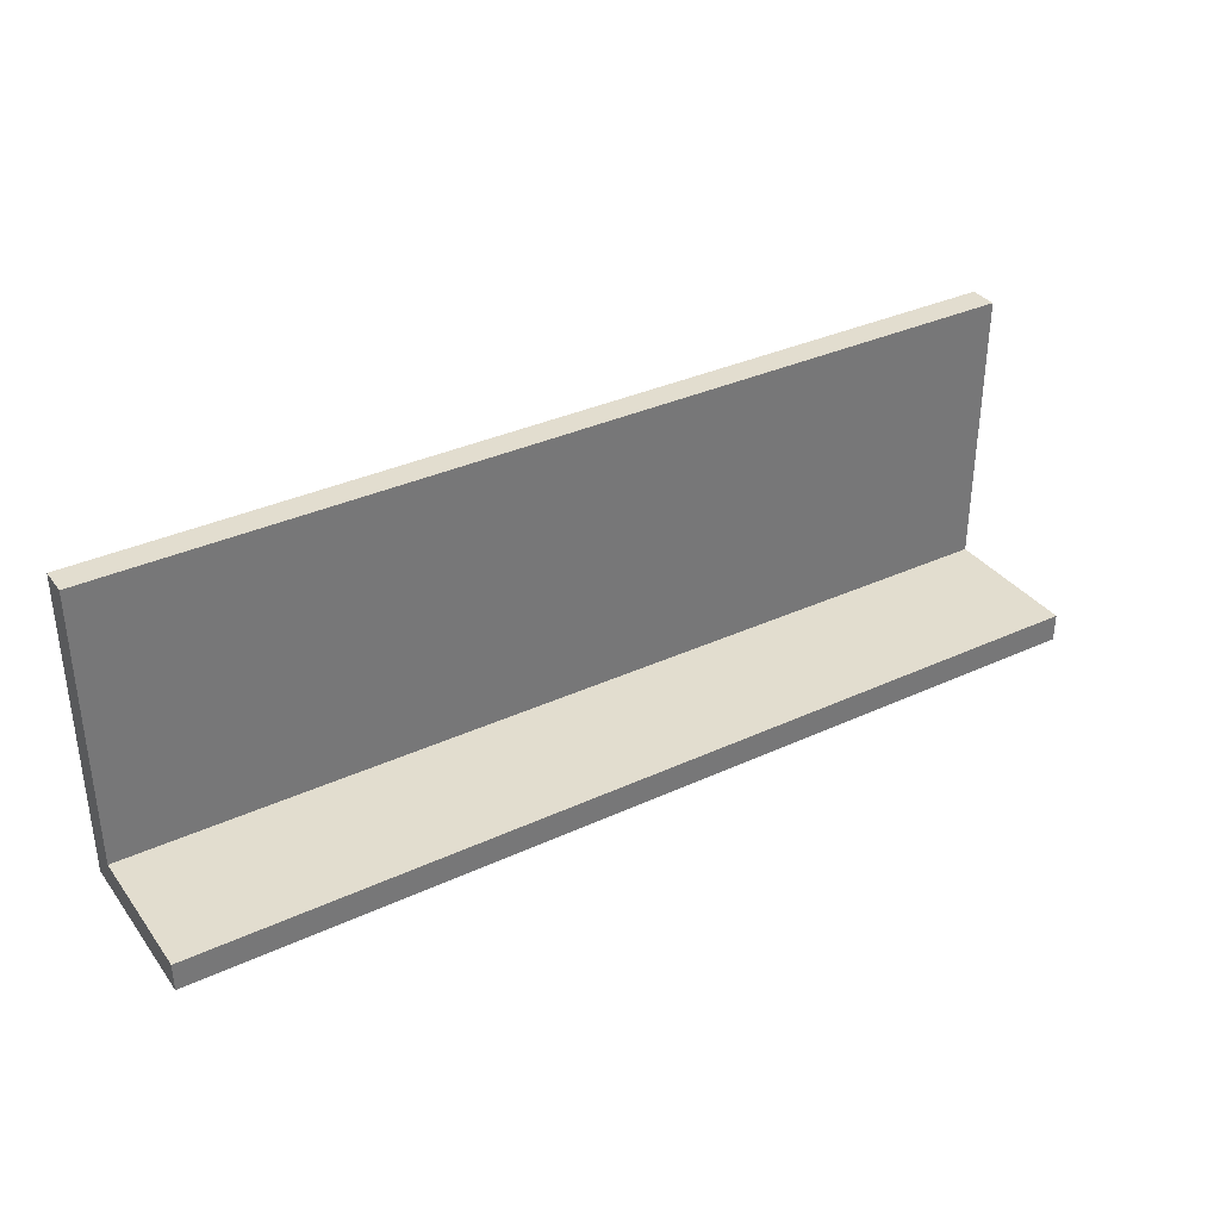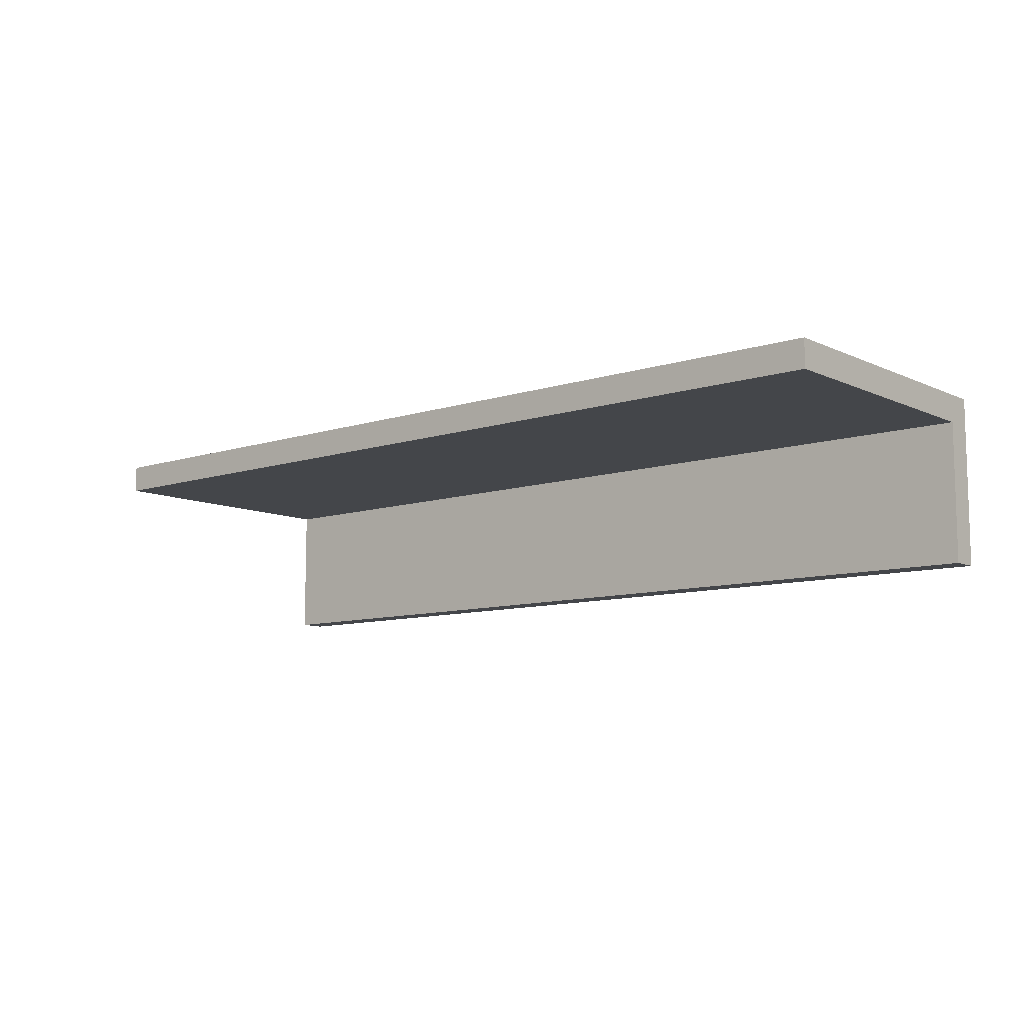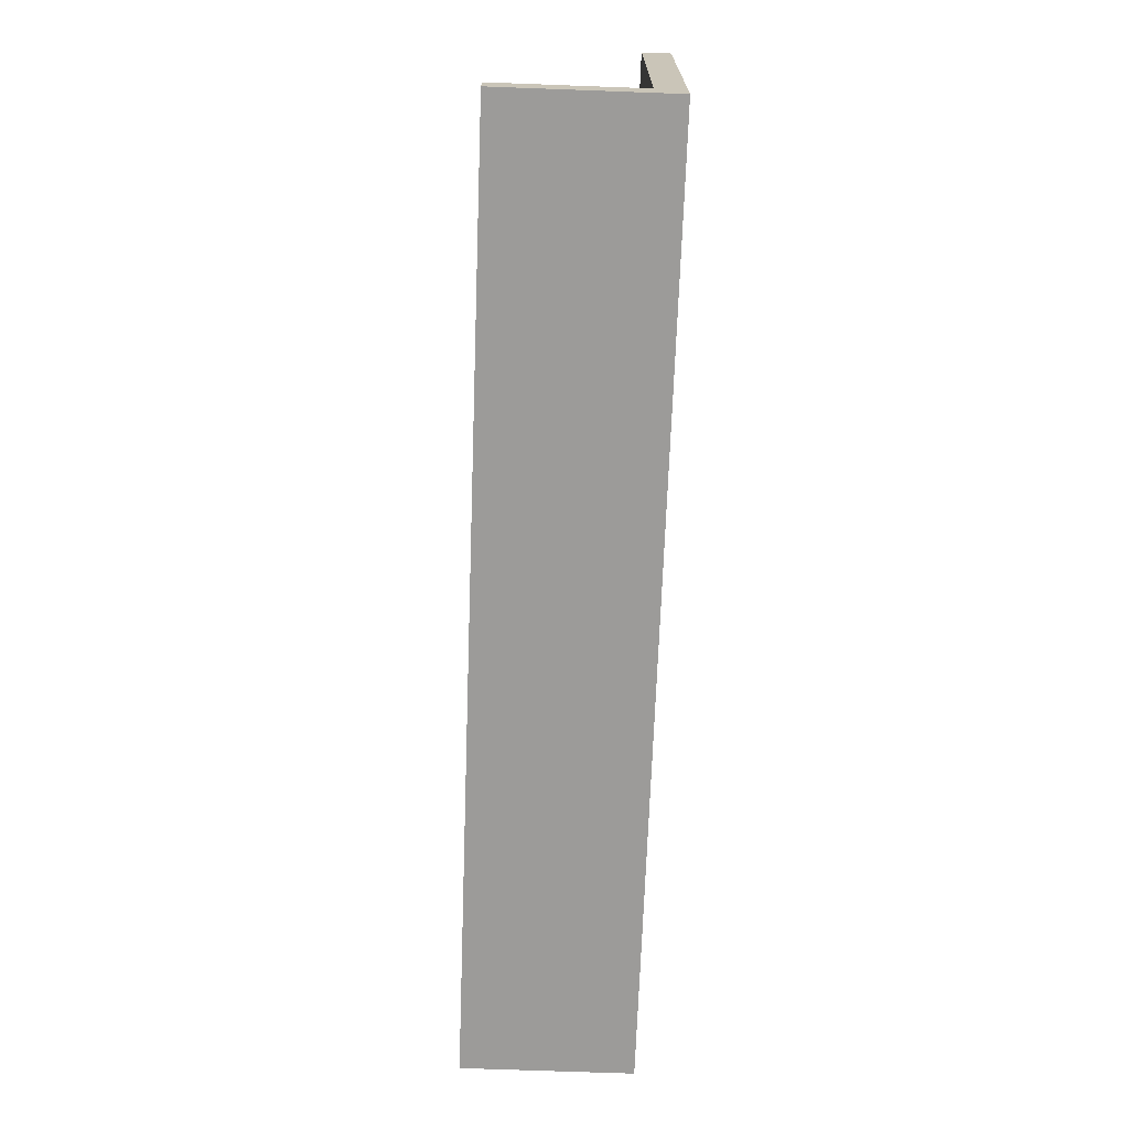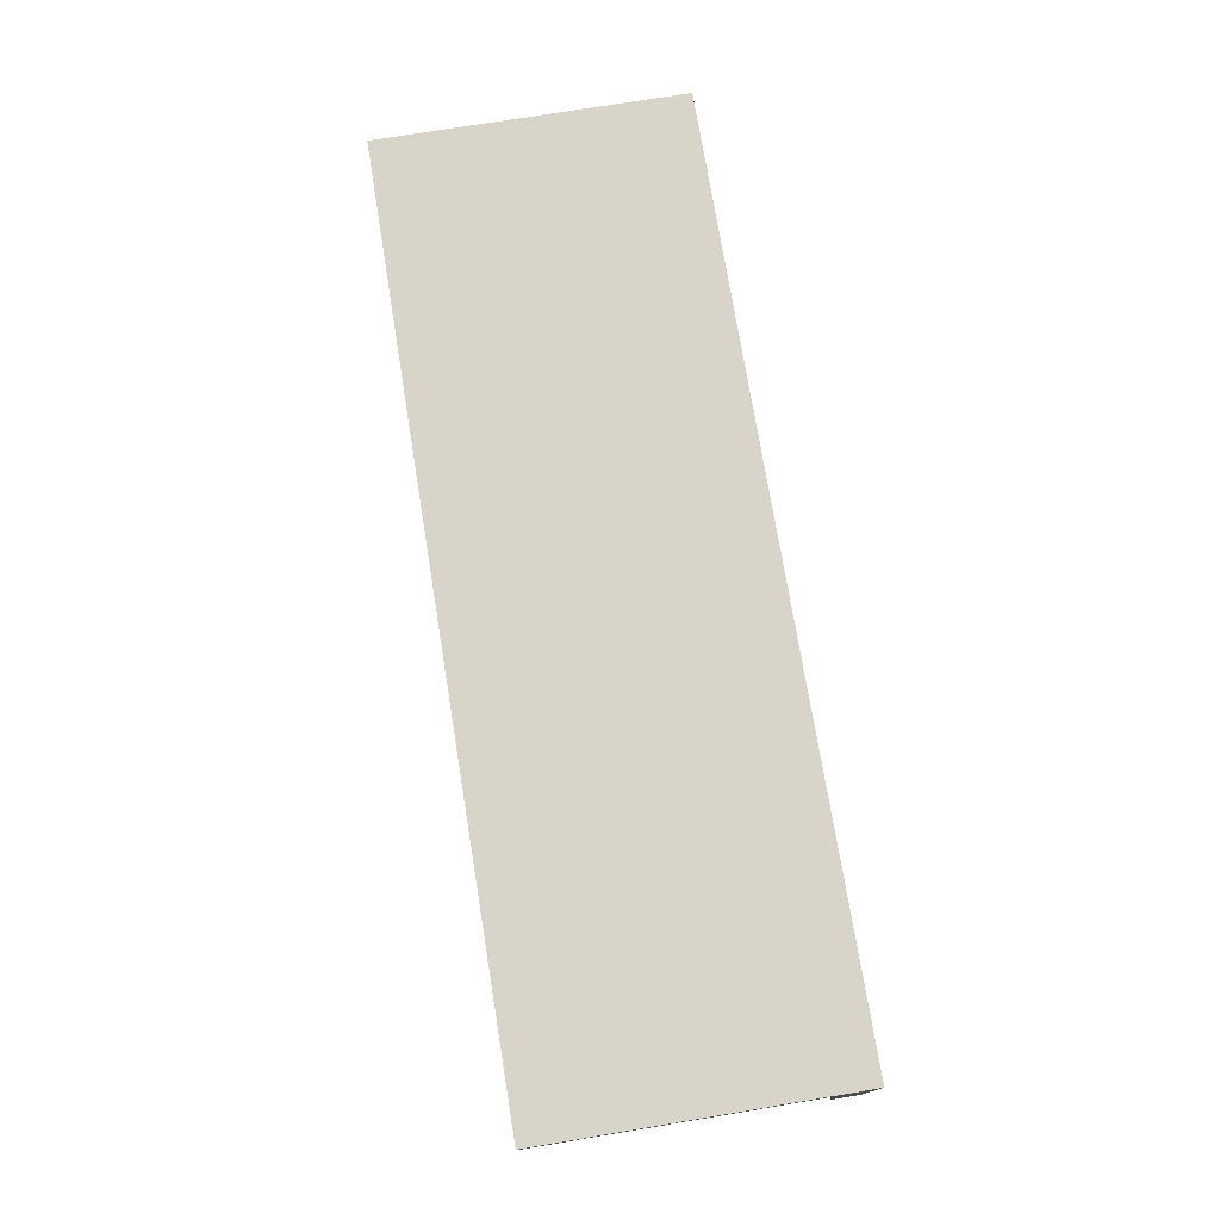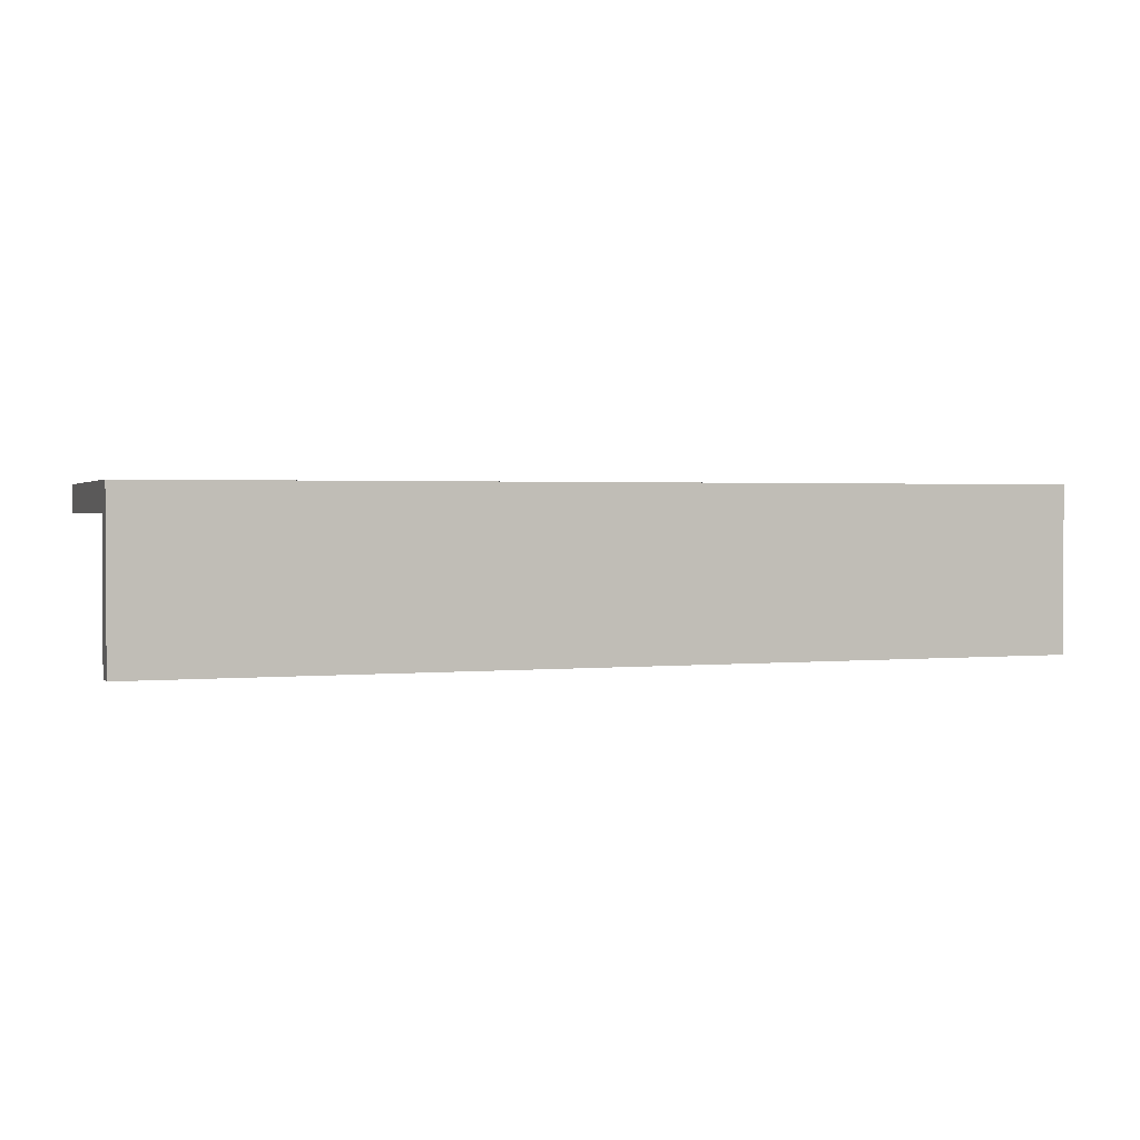
<metadata>
{"format":"obj","ext":"obj","renderer":"f3d","projection":"perspective","resolution":1024,"background":"white","views":[{"elev":34.9,"azim":-31.6,"up":"+Z"},{"elev":-9.5,"azim":40.2,"up":"+Y"},{"elev":-69.8,"azim":87.9,"up":"+Z"},{"elev":74.9,"azim":80.7,"up":"+Y"},{"elev":1.7,"azim":160.7,"up":"+Y"}]}
</metadata>
<code>
o
v -3.3 0 -1
v -3.3 0 -1.2
v -3.3 1 1
v -3.3 1 -1
v -3.3 1.2 1
v -3.3 1.2 -1.2
v 3.3 0 -1
v 3.3 0 -1.2
v 3.3 1 1
v 3.3 1 -1
v 3.3 1.2 1
v 3.3 1.2 -1.2
v -3.3 1 1
v -3.3 1.2 1
v 3.3 1 1
v 3.3 1.2 1
v -3.3 0 -1
v -3.3 1 -1
v 3.3 0 -1
v 3.3 1 -1
v -3.3 0 -1.2
v -3.3 1.2 -1.2
v -3.2 0.1 -1.2
v -3.2 0.2 -1.2
v -3.2 1 -1.2
v -3.2 1.1 -1.2
v -3.1 0.1 -1.2
v -3.1 0.2 -1.2
v -3.1 1 -1.2
v -3.1 1.1 -1.2
v 2.384e-07 0.1 -1.2
v 2.384e-07 0.2 -1.2
v 2.384e-07 1 -1.2
v 2.384e-07 1.1 -1.2
v 0.1 0.1 -1.2
v 0.1 0.2 -1.2
v 0.1 1 -1.2
v 0.1 1.1 -1.2
v 3.1 0.1 -1.2
v 3.1 0.2 -1.2
v 3.1 1 -1.2
v 3.1 1.1 -1.2
v 3.2 0.1 -1.2
v 3.2 0.2 -1.2
v 3.2 1 -1.2
v 3.2 1.1 -1.2
v 3.3 0 -1.2
v 3.3 1.2 -1.2
v -3.3 0 -1
v 3.3 0 -1
v -3.3 0 -1.2
v 3.3 0 -1.2
v -3.3 1 1
v 3.3 1 1
v -3.3 1 -1
v 3.3 1 -1
v -3.3 1.2 1
v 3.3 1.2 1
v -3.1 1.2 0.9
v 3.2 1.2 0.9
v -3.1 1.2 0.8
v 3.1 1.2 0.8
v -2.8 1.2 0.7
v -2.7 1.2 0.7
v -2.5 1.2 0.7
v -1.7 1.2 0.7
v -1.6 1.2 0.7
v -1.4 1.2 0.7
v -1.1 1.2 0.7
v -1 1.2 0.7
v -0.7 1.2 0.7
v -0.6 1.2 0.7
v -0.4 1.2 0.7
v 0.4 1.2 0.7
v 0.5 1.2 0.7
v 0.7 1.2 0.7
v 1 1.2 0.7
v 1.1 1.2 0.7
v 1.4 1.2 0.7
v 1.5 1.2 0.7
v 1.7 1.2 0.7
v 2.5 1.2 0.7
v 2.6 1.2 0.7
v 2.8 1.2 0.7
v -2.5 1.2 0.5
v -2.4 1.2 0.5
v -1.8 1.2 0.5
v -1.7 1.2 0.5
v -1.6 1.2 0.5
v -0.4 1.2 0.5
v -0.3 1.2 0.5
v 0.3 1.2 0.5
v 0.4 1.2 0.5
v 0.5 1.2 0.5
v 1.7 1.2 0.5
v 1.8 1.2 0.5
v 2.4 1.2 0.5
v 2.5 1.2 0.5
v 2.6 1.2 0.5
v -2.8 1.2 0.4
v -2.7 1.2 0.4
v -2.6 1.2 0.4
v -1.5 1.2 0.4
v -1.4 1.2 0.4
v -0.7 1.2 0.4
v -0.6 1.2 0.4
v -0.5 1.2 0.4
v 0.6 1.2 0.4
v 0.7 1.2 0.4
v 1.4 1.2 0.4
v 1.5 1.2 0.4
v 1.6 1.2 0.4
v 2.7 1.2 0.4
v 2.8 1.2 0.4
v -2.7 1.2 0.2
v -2.6 1.2 0.2
v -2.5 1.2 0.2
v -2.4 1.2 0.2
v -2.3 1.2 0.2
v -1.9 1.2 0.2
v -1.8 1.2 0.2
v -1.7 1.2 0.2
v -1.6 1.2 0.2
v -1.5 1.2 0.2
v -0.6 1.2 0.2
v -0.5 1.2 0.2
v -0.4 1.2 0.2
v -0.3 1.2 0.2
v -0.2 1.2 0.2
v 0.2 1.2 0.2
v 0.3 1.2 0.2
v 0.4 1.2 0.2
v 0.5 1.2 0.2
v 0.6 1.2 0.2
v 1.5 1.2 0.2
v 1.6 1.2 0.2
v 1.7 1.2 0.2
v 1.8 1.2 0.2
v 1.9 1.2 0.2
v 2.3 1.2 0.2
v 2.4 1.2 0.2
v 2.5 1.2 0.2
v 2.6 1.2 0.2
v 2.7 1.2 0.2
v -2.3 1.2 0.1
v -2.2 1.2 0.1
v -2 1.2 0.1
v -1.9 1.2 0.1
v -1.8 1.2 0.1
v -0.2 1.2 0.1
v -0.1 1.2 0.1
v 0.1 1.2 0.1
v 0.2 1.2 0.1
v 0.3 1.2 0.1
v 1.9 1.2 0.1
v 2 1.2 0.1
v 2.2 1.2 0.1
v 2.3 1.2 0.1
v 2.4 1.2 0.1
v -2.6 1.2 -0.1
v -2.5 1.2 -0.1
v -2.4 1.2 -0.1
v -1.7 1.2 -0.1
v -1.6 1.2 -0.1
v -0.5 1.2 -0.1
v -0.4 1.2 -0.1
v -0.3 1.2 -0.1
v 0.4 1.2 -0.1
v 0.5 1.2 -0.1
v 1.6 1.2 -0.1
v 1.7 1.2 -0.1
v 1.8 1.2 -0.1
v 2.5 1.2 -0.1
v 2.6 1.2 -0.1
v -2.5 1.2 -0.2
v -2.4 1.2 -0.2
v -2.3 1.2 -0.2
v -2.2 1.2 -0.2
v -2 1.2 -0.2
v -1.9 1.2 -0.2
v -1.8 1.2 -0.2
v -1.7 1.2 -0.2
v -0.4 1.2 -0.2
v -0.3 1.2 -0.2
v -0.2 1.2 -0.2
v -0.1 1.2 -0.2
v 0.1 1.2 -0.2
v 0.2 1.2 -0.2
v 0.3 1.2 -0.2
v 0.4 1.2 -0.2
v 1.7 1.2 -0.2
v 1.8 1.2 -0.2
v 1.9 1.2 -0.2
v 2 1.2 -0.2
v 2.2 1.2 -0.2
v 2.3 1.2 -0.2
v 2.4 1.2 -0.2
v 2.5 1.2 -0.2
v -2.4 1.2 -0.5
v -2.3 1.2 -0.5
v -2.2 1.2 -0.5
v -1.9 1.2 -0.5
v -1.8 1.2 -0.5
v -0.3 1.2 -0.5
v -0.2 1.2 -0.5
v -0.1 1.2 -0.5
v 0.2 1.2 -0.5
v 0.3 1.2 -0.5
v 1.8 1.2 -0.5
v 1.9 1.2 -0.5
v 2 1.2 -0.5
v 2.3 1.2 -0.5
v 2.4 1.2 -0.5
v -2.3 1.2 -0.6
v -2.2 1.2 -0.6
v -2.1 1.2 -0.6
v -2 1.2 -0.6
v -1.9 1.2 -0.6
v -0.2 1.2 -0.6
v -0.1 1.2 -0.6
v 2.384e-07 1.2 -0.6
v 0.1 1.2 -0.6
v 0.2 1.2 -0.6
v 1.9 1.2 -0.6
v 2 1.2 -0.6
v 2.1 1.2 -0.6
v 2.2 1.2 -0.6
v 2.3 1.2 -0.6
v -2.2 1.2 -0.8
v -2.1 1.2 -0.8
v -2 1.2 -0.8
v -0.1 1.2 -0.8
v 2.384e-07 1.2 -0.8
v 0.1 1.2 -0.8
v 2 1.2 -0.8
v 2.1 1.2 -0.8
v 2.2 1.2 -0.8
v -1.1 1.2 -0.9
v -1 1.2 -0.9
v 1 1.2 -0.9
v 1.1 1.2 -0.9
v -3.1 1.2 -1
v 3.1 1.2 -1
v 3.2 1.2 -1
v -3.3 1.2 -1.2
v 3.3 1.2 -1.2
f 4 2 1
f 5 4 3
f 6 2 4
f 6 4 5
f 7 8 10
f 9 10 11
f 10 8 12
f 11 10 12
f 15 14 13
f 16 14 15
f 19 18 17
f 20 18 19
f 21 22 23
f 23 22 24
f 24 22 25
f 25 22 26
f 21 23 27
f 23 24 27
f 24 25 28
f 27 24 28
f 25 26 29
f 28 25 29
f 26 22 30
f 29 26 30
f 28 29 31
f 27 28 31
f 29 30 31
f 21 27 31
f 31 30 32
f 32 30 33
f 30 22 34
f 33 30 34
f 21 31 35
f 31 32 35
f 32 33 36
f 35 32 36
f 33 34 37
f 36 33 37
f 34 22 38
f 37 34 38
f 21 35 39
f 36 37 39
f 37 38 39
f 35 36 39
f 39 38 40
f 40 38 41
f 38 22 42
f 41 38 42
f 21 39 43
f 39 40 43
f 40 41 44
f 43 40 44
f 41 42 45
f 44 41 45
f 42 22 46
f 45 42 46
f 21 43 47
f 44 45 47
f 45 46 47
f 43 44 47
f 46 22 48
f 47 46 48
f 51 50 49
f 52 50 51
f 55 54 53
f 56 54 55
f 57 58 59
f 59 58 60
f 57 59 61
f 59 60 61
f 61 60 62
f 61 62 63
f 63 62 64
f 64 62 65
f 65 62 66
f 66 62 67
f 67 62 68
f 68 62 69
f 69 62 70
f 70 62 71
f 71 62 72
f 72 62 73
f 73 62 74
f 74 62 75
f 75 62 76
f 76 62 77
f 77 62 78
f 78 62 79
f 79 62 80
f 80 62 81
f 81 62 82
f 82 62 83
f 83 62 84
f 64 65 85
f 65 66 85
f 85 66 86
f 86 66 87
f 66 67 88
f 87 66 88
f 67 68 89
f 88 67 89
f 72 73 90
f 73 74 90
f 90 74 91
f 91 74 92
f 74 75 93
f 92 74 93
f 75 76 94
f 93 75 94
f 80 81 95
f 81 82 95
f 95 82 96
f 96 82 97
f 82 83 98
f 97 82 98
f 83 84 99
f 98 83 99
f 61 63 100
f 63 64 100
f 64 85 101
f 100 64 101
f 85 86 101
f 101 86 102
f 89 68 103
f 88 89 103
f 68 69 104
f 103 68 104
f 70 71 105
f 71 72 105
f 72 90 106
f 105 72 106
f 90 91 106
f 106 91 107
f 94 76 108
f 93 94 108
f 76 77 109
f 108 76 109
f 78 79 110
f 79 80 110
f 95 96 111
f 110 80 111
f 80 95 111
f 111 96 112
f 99 84 113
f 98 99 113
f 84 62 114
f 113 84 114
f 101 102 115
f 100 101 115
f 102 86 116
f 115 102 116
f 116 86 117
f 86 87 118
f 117 86 118
f 118 87 119
f 119 87 120
f 87 88 121
f 120 87 121
f 88 103 122
f 121 88 122
f 122 103 123
f 103 104 124
f 123 103 124
f 106 107 125
f 105 106 125
f 107 91 126
f 125 107 126
f 126 91 127
f 91 92 128
f 127 91 128
f 128 92 129
f 129 92 130
f 92 93 131
f 130 92 131
f 93 108 132
f 131 93 132
f 132 108 133
f 108 109 134
f 133 108 134
f 111 112 135
f 110 111 135
f 112 96 136
f 135 112 136
f 136 96 137
f 96 97 138
f 137 96 138
f 138 97 139
f 139 97 140
f 97 98 141
f 140 97 141
f 98 113 142
f 141 98 142
f 142 113 143
f 113 114 144
f 143 113 144
f 119 120 145
f 117 118 145
f 118 119 145
f 145 120 146
f 146 120 147
f 120 121 148
f 147 120 148
f 122 123 149
f 148 121 149
f 121 122 149
f 129 130 150
f 127 128 150
f 128 129 150
f 150 130 151
f 151 130 152
f 130 131 153
f 152 130 153
f 132 133 154
f 153 131 154
f 131 132 154
f 139 140 155
f 137 138 155
f 138 139 155
f 155 140 156
f 156 140 157
f 140 141 158
f 157 140 158
f 142 143 159
f 158 141 159
f 141 142 159
f 116 117 160
f 115 116 160
f 145 146 161
f 160 117 161
f 117 145 161
f 161 146 162
f 149 123 163
f 148 149 163
f 123 124 164
f 163 123 164
f 126 127 165
f 125 126 165
f 150 151 166
f 165 127 166
f 127 150 166
f 166 151 167
f 154 133 168
f 153 154 168
f 133 134 169
f 168 133 169
f 136 137 170
f 135 136 170
f 155 156 171
f 170 137 171
f 137 155 171
f 171 156 172
f 159 143 173
f 158 159 173
f 143 144 174
f 173 143 174
f 161 162 175
f 160 161 175
f 162 146 176
f 175 162 176
f 176 146 177
f 146 147 178
f 177 146 178
f 147 148 179
f 178 147 179
f 148 163 180
f 179 148 180
f 180 163 181
f 163 164 182
f 181 163 182
f 165 166 183
f 166 167 183
f 167 151 184
f 183 167 184
f 184 151 185
f 151 152 186
f 185 151 186
f 152 153 187
f 186 152 187
f 153 168 188
f 187 153 188
f 188 168 189
f 168 169 190
f 189 168 190
f 171 172 191
f 170 171 191
f 172 156 192
f 191 172 192
f 192 156 193
f 156 157 194
f 193 156 194
f 157 158 195
f 194 157 195
f 158 173 196
f 195 158 196
f 196 173 197
f 173 174 198
f 197 173 198
f 176 177 199
f 175 176 199
f 177 178 200
f 199 177 200
f 178 179 200
f 180 181 200
f 179 180 200
f 200 181 201
f 201 181 202
f 181 182 203
f 202 181 203
f 184 185 204
f 183 184 204
f 185 186 205
f 204 185 205
f 186 187 205
f 188 189 205
f 187 188 205
f 205 189 206
f 206 189 207
f 189 190 208
f 207 189 208
f 192 193 209
f 191 192 209
f 193 194 210
f 209 193 210
f 195 196 210
f 194 195 210
f 196 197 210
f 210 197 211
f 211 197 212
f 197 198 213
f 212 197 213
f 200 201 214
f 199 200 214
f 201 202 215
f 214 201 215
f 215 202 216
f 216 202 217
f 202 203 218
f 217 202 218
f 205 206 219
f 204 205 219
f 206 207 220
f 219 206 220
f 220 207 221
f 221 207 222
f 207 208 223
f 222 207 223
f 209 210 224
f 210 211 224
f 211 212 225
f 224 211 225
f 225 212 226
f 226 212 227
f 212 213 228
f 227 212 228
f 214 215 229
f 215 216 229
f 216 217 230
f 229 216 230
f 217 218 231
f 230 217 231
f 219 220 232
f 220 221 232
f 221 222 233
f 232 221 233
f 222 223 234
f 233 222 234
f 224 225 235
f 225 226 235
f 226 227 236
f 235 226 236
f 227 228 237
f 236 227 237
f 69 70 238
f 104 69 238
f 164 124 238
f 203 182 238
f 124 104 238
f 230 231 238
f 231 218 238
f 218 203 238
f 229 230 238
f 182 164 238
f 165 183 239
f 238 70 239
f 233 234 239
f 183 204 239
f 204 219 239
f 105 125 239
f 70 105 239
f 232 233 239
f 125 165 239
f 219 232 239
f 134 109 240
f 239 234 240
f 208 190 240
f 234 223 240
f 77 78 240
f 109 77 240
f 223 208 240
f 190 169 240
f 169 134 240
f 110 135 241
f 240 78 241
f 170 191 241
f 191 209 241
f 224 235 241
f 78 110 241
f 236 237 241
f 209 224 241
f 235 236 241
f 135 170 241
f 57 61 242
f 239 240 242
f 240 241 242
f 238 239 242
f 214 229 242
f 115 160 242
f 160 175 242
f 199 214 242
f 229 238 242
f 100 115 242
f 175 199 242
f 61 100 242
f 241 237 243
f 242 241 243
f 62 60 243
f 198 174 243
f 144 114 243
f 237 228 243
f 228 213 243
f 174 144 243
f 114 62 243
f 213 198 243
f 60 58 244
f 243 60 244
f 242 243 245
f 57 242 245
f 243 244 245
f 244 58 246
f 245 244 246

</code>
